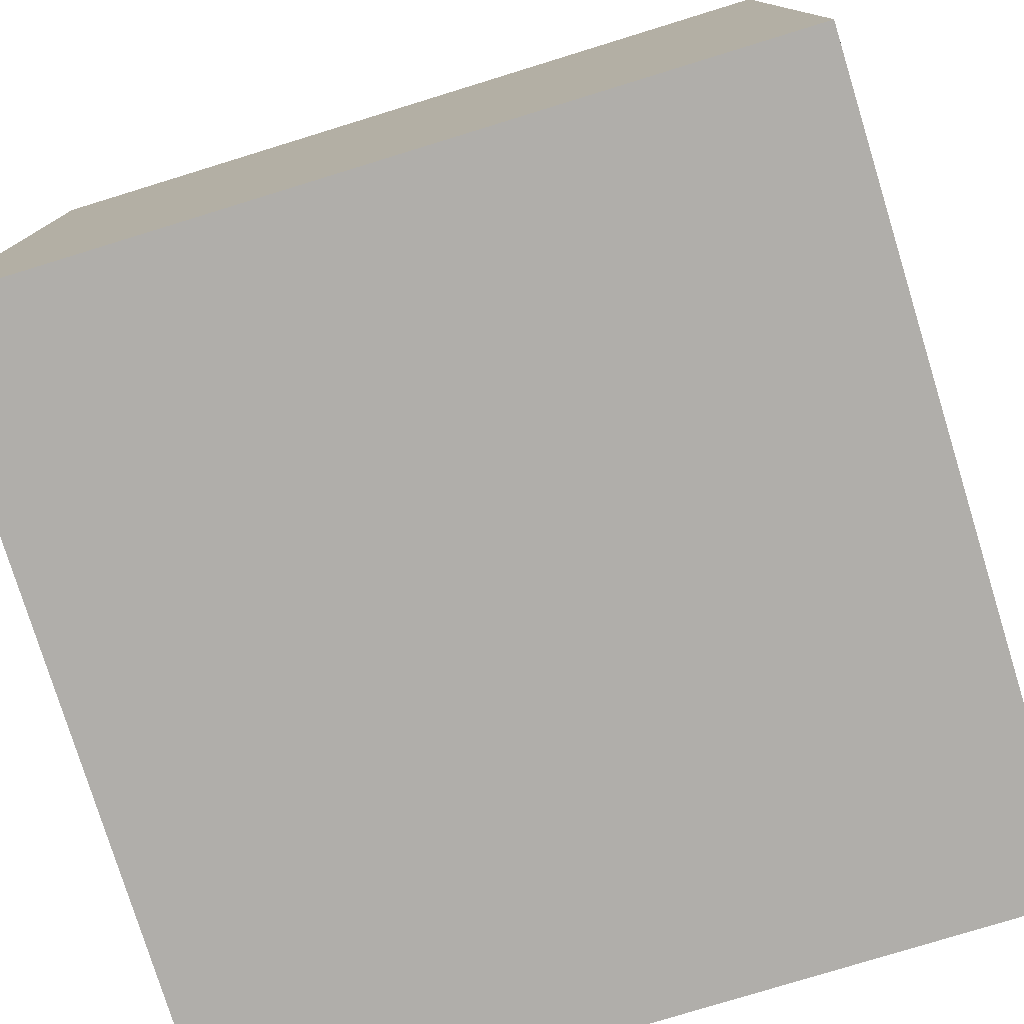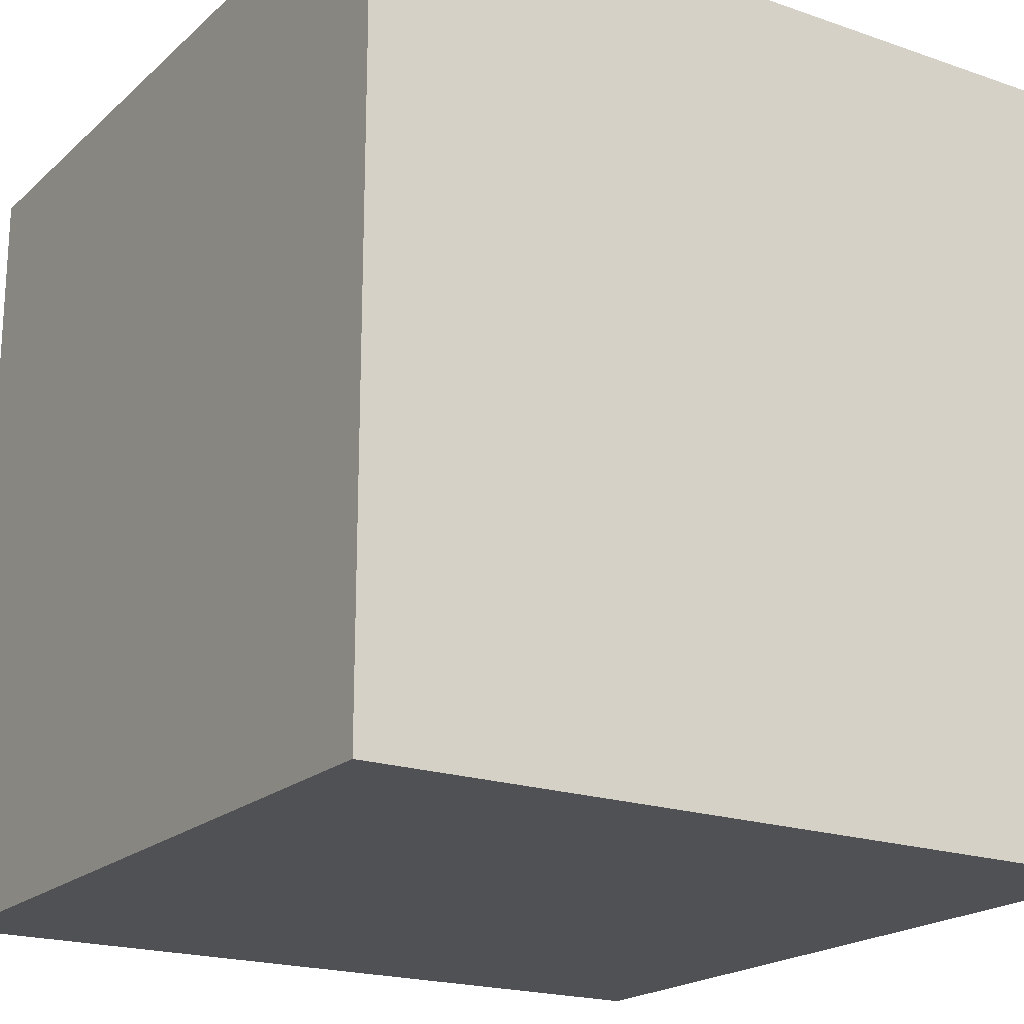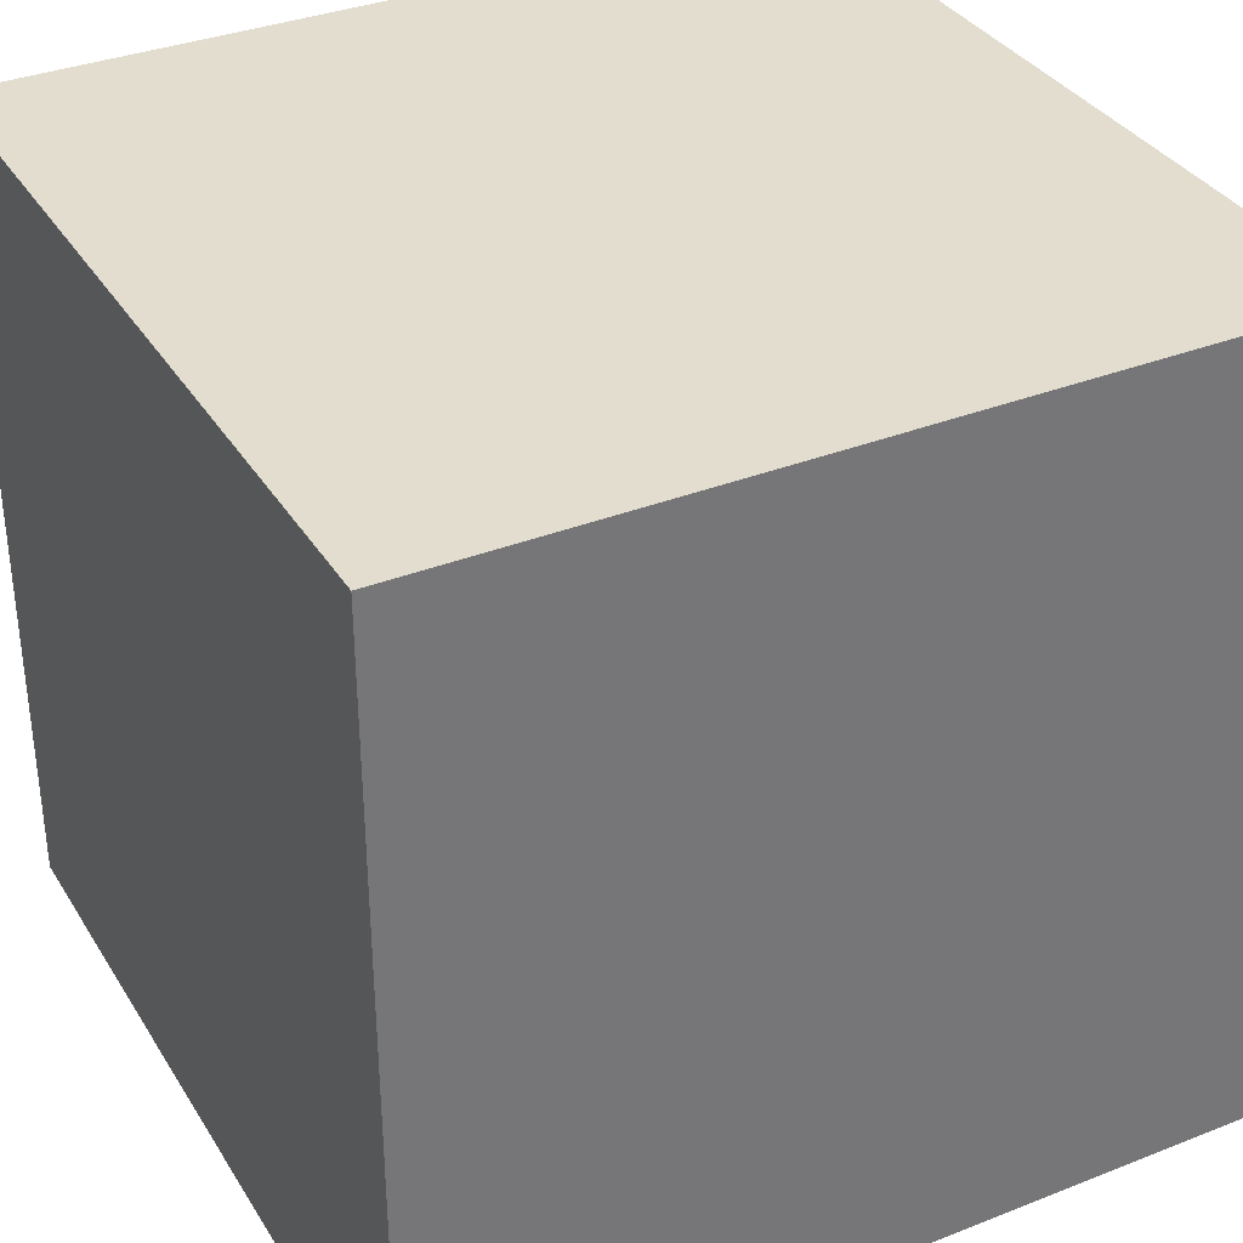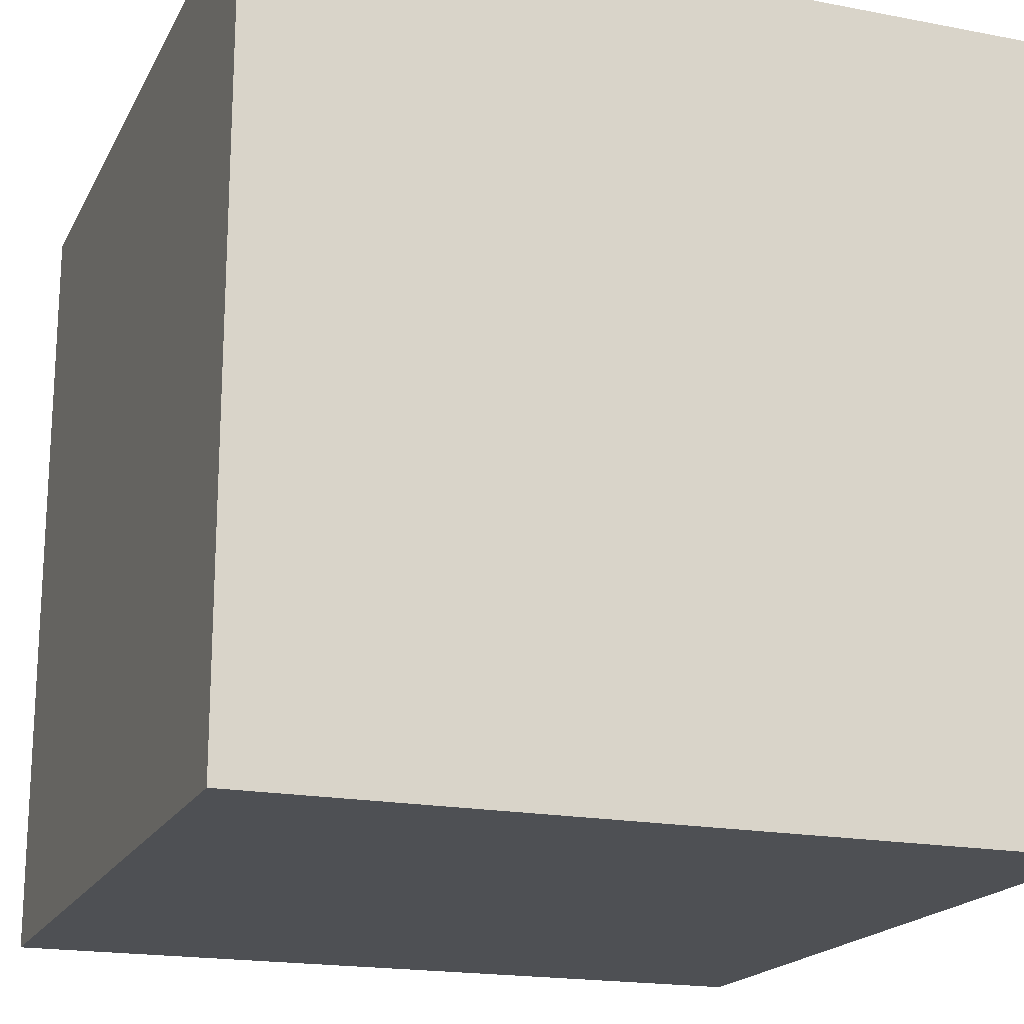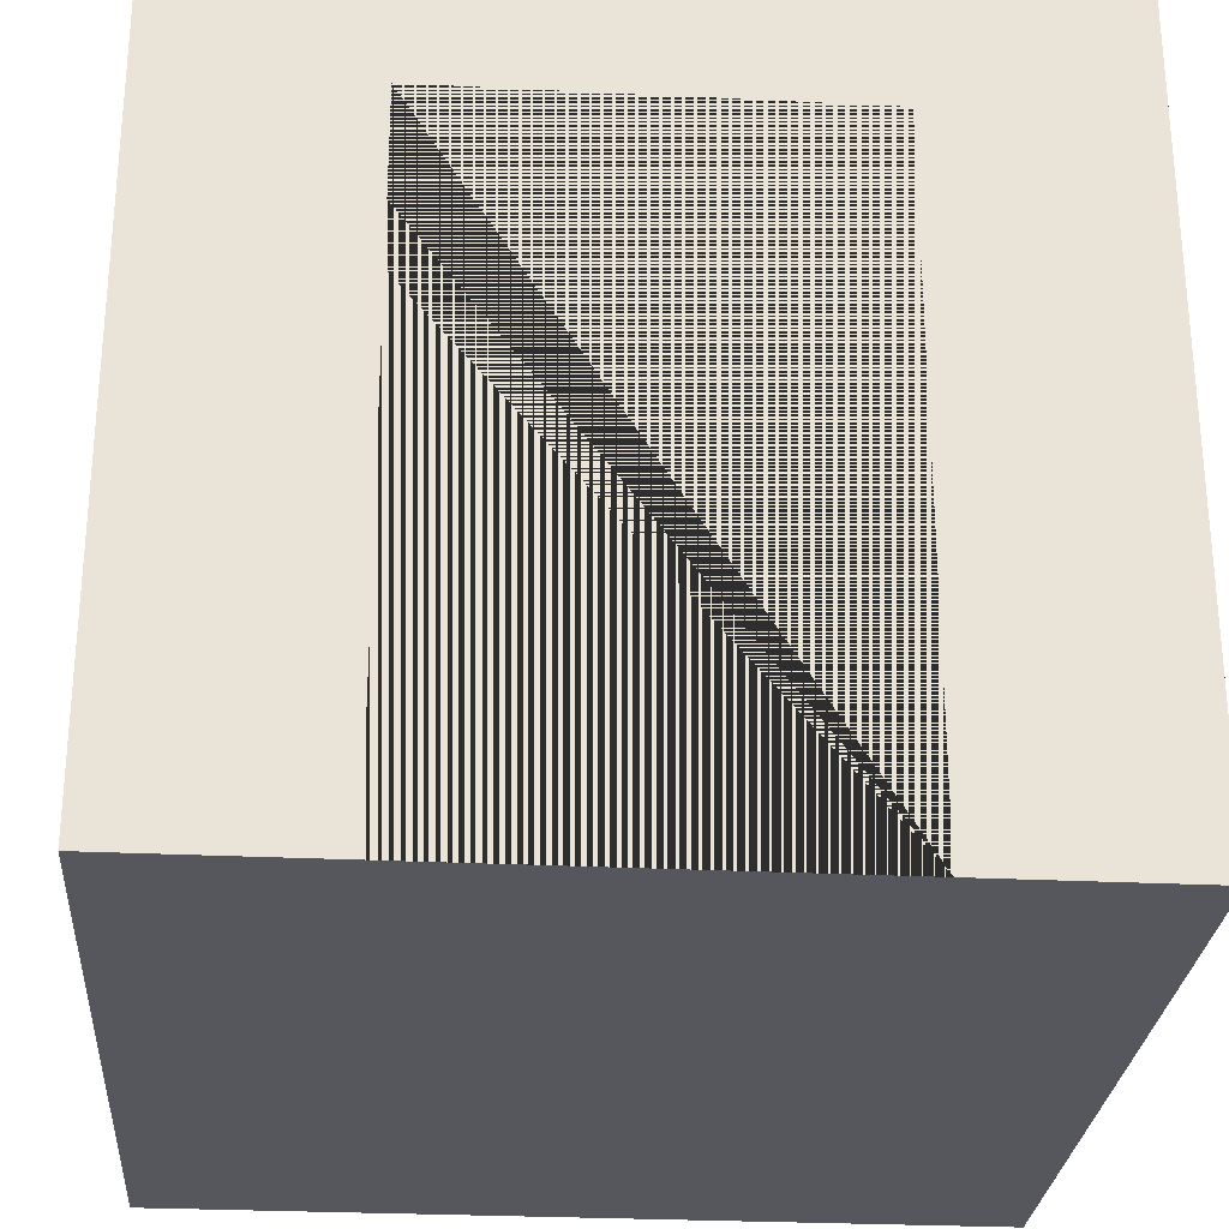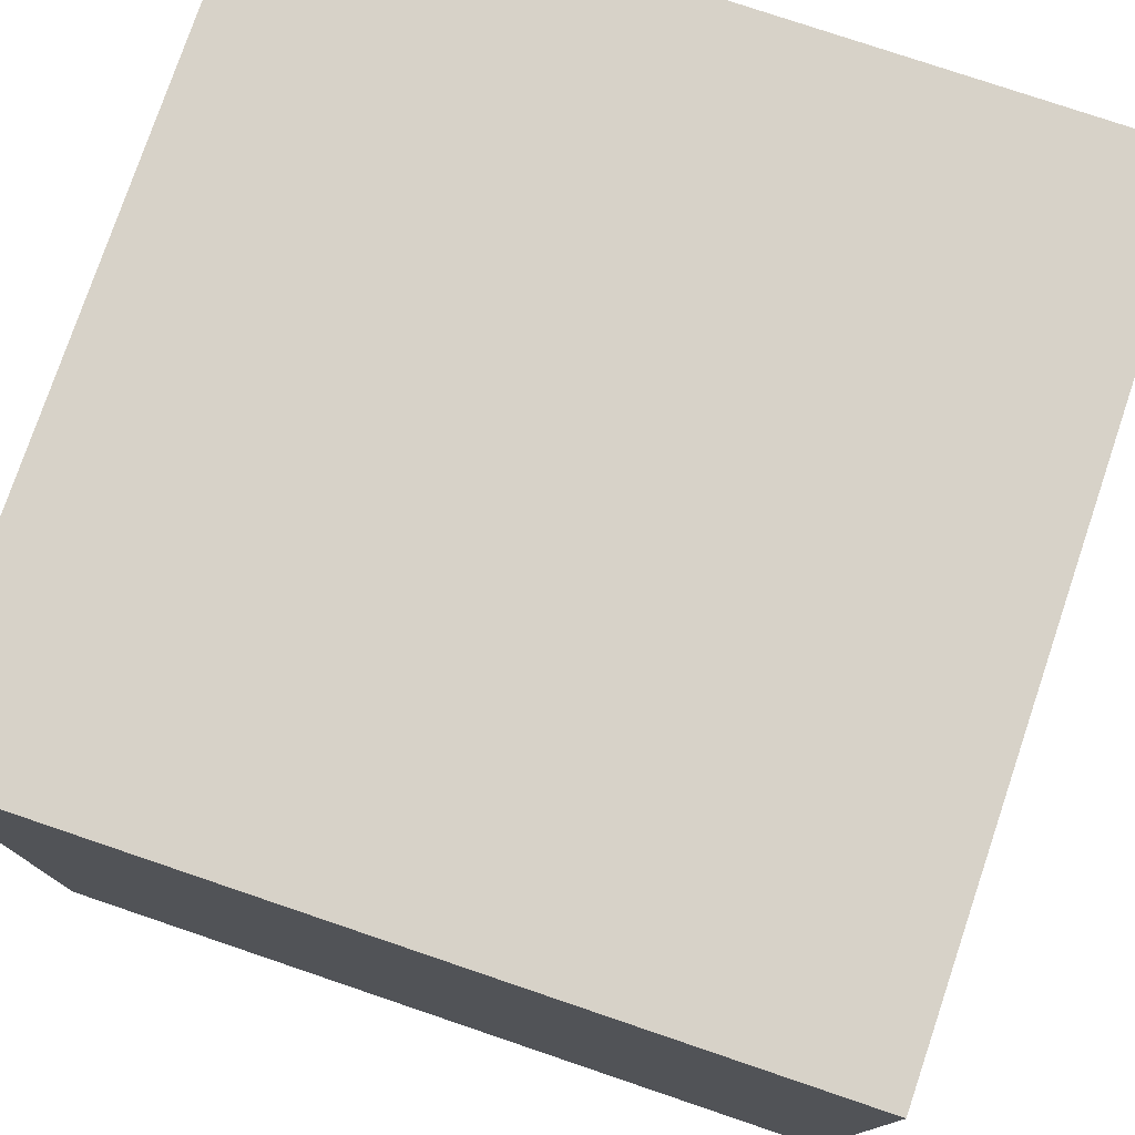
<metadata>
{"format":"obj","ext":"obj","renderer":"f3d","projection":"perspective","resolution":1024,"background":"white","views":[{"elev":-77.9,"azim":-72.9,"up":"+Y"},{"elev":-19.9,"azim":-32.6,"up":"+Z"},{"elev":34.9,"azim":-117.7,"up":"+Y"},{"elev":-18.7,"azim":-110.2,"up":"+Z"},{"elev":-27.5,"azim":85.7,"up":"+Y"},{"elev":77.4,"azim":-161.3,"up":"+Y"}]}
</metadata>
<code>
o Cube
v -1 0 1
v -1 2 1
v -1 0 -1
v -1 2 -1
v 1 0 1
v 1 2 1
v 1 0 -1
v 1 2 -1
v 1 1.6 0.5
v 1 1.6 -0.5
v 1 0 0.5
v 1 0 -0.5
f 1 2 4 3
f 3 4 8 7
f 12 7 8 6 5 11 9 10
f 5 6 2 1
f 8 4 2 6
f 12 11 5 1 3 7

</code>
